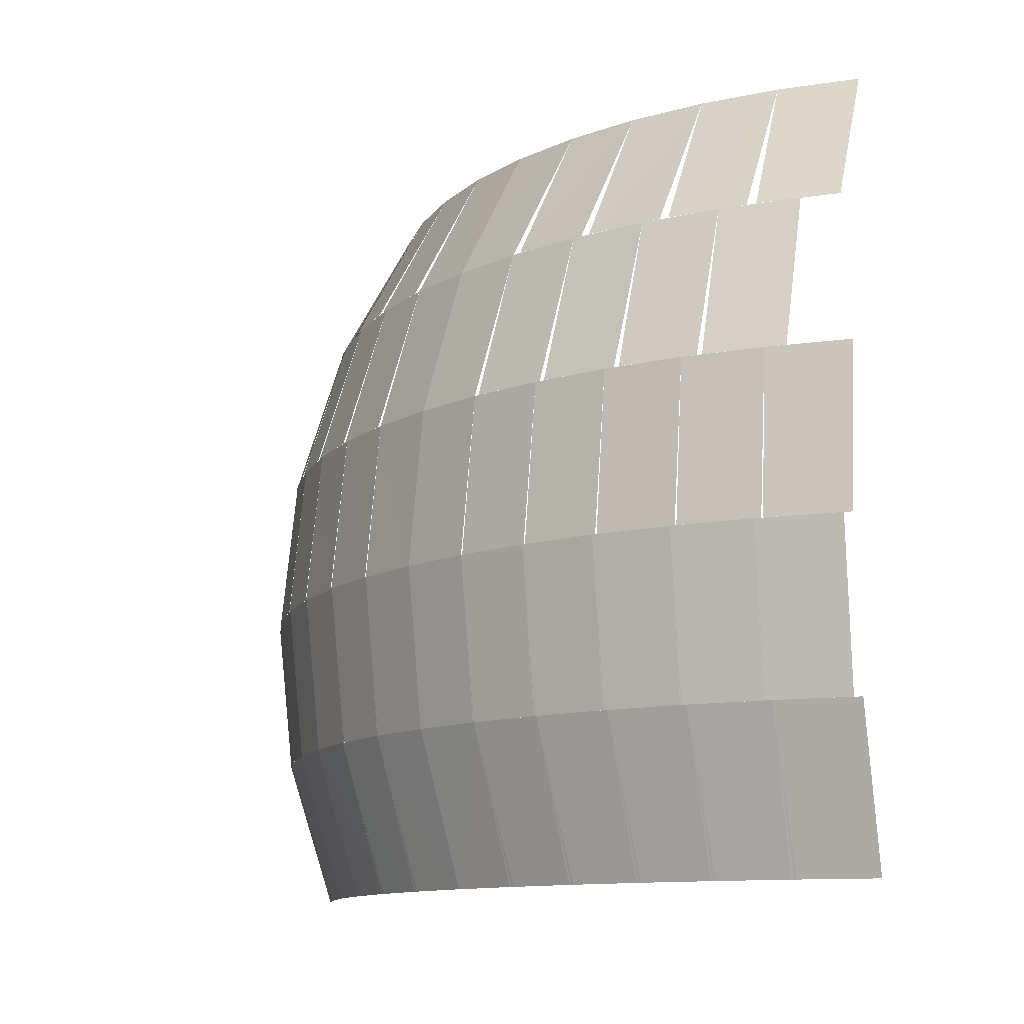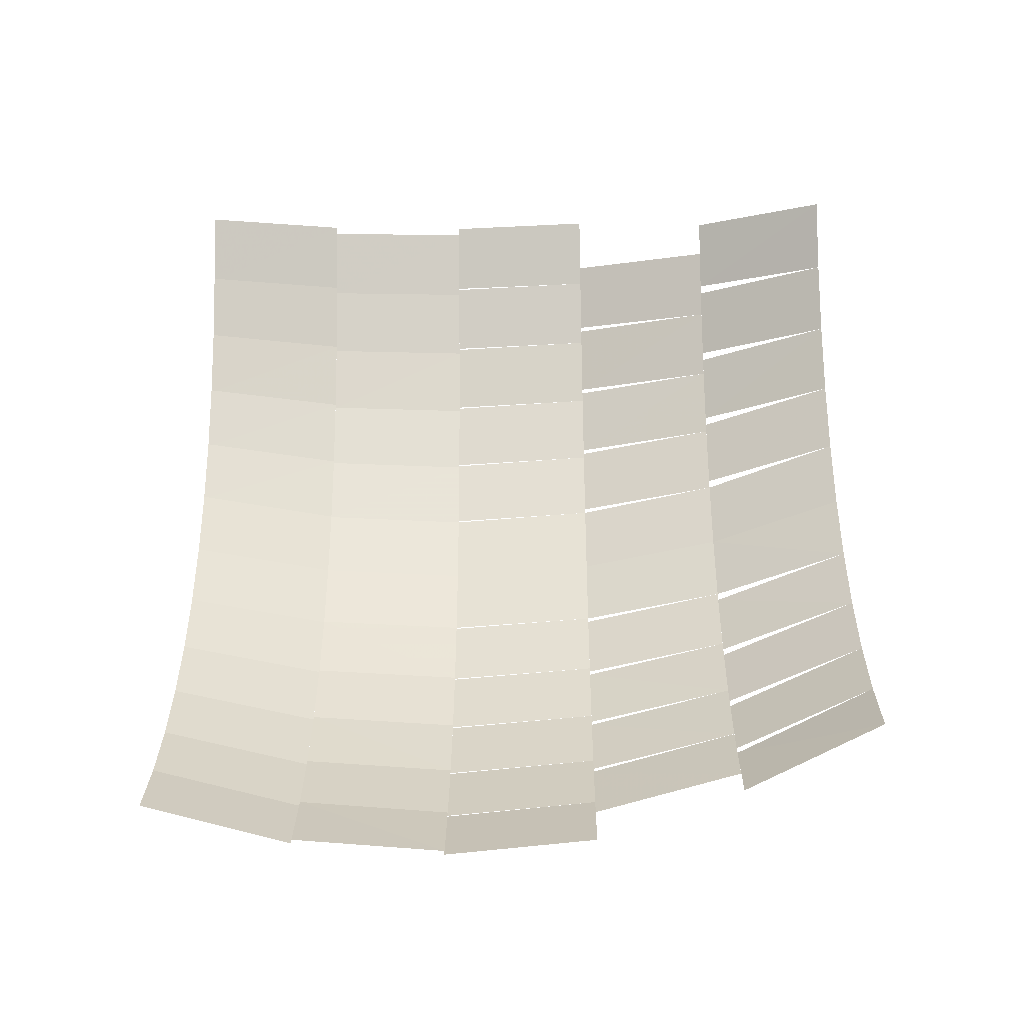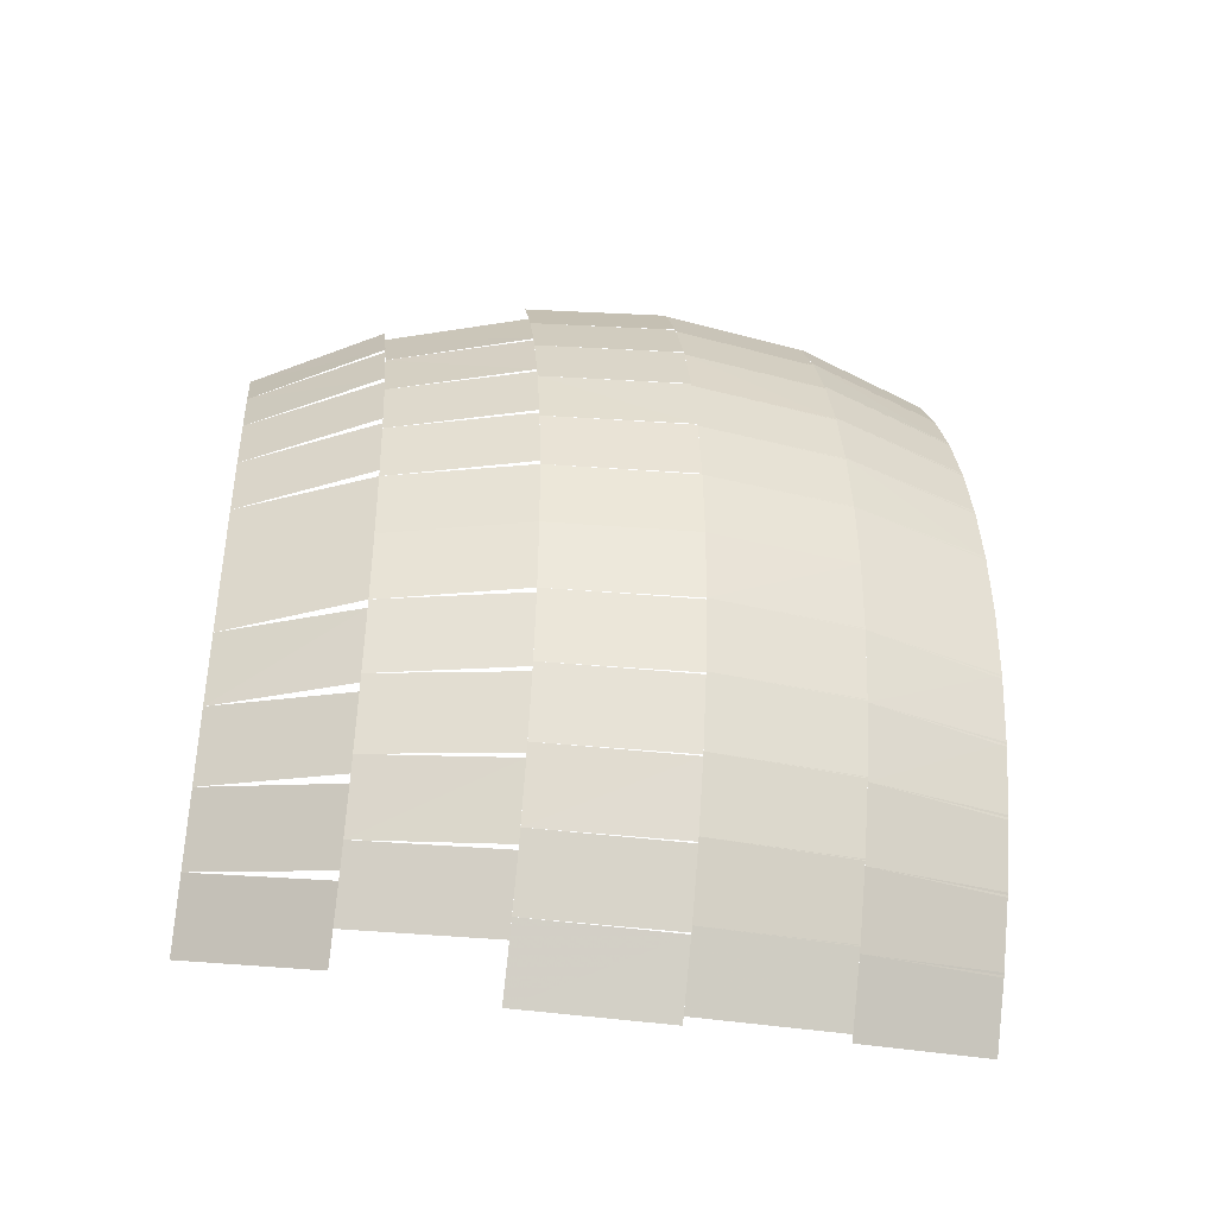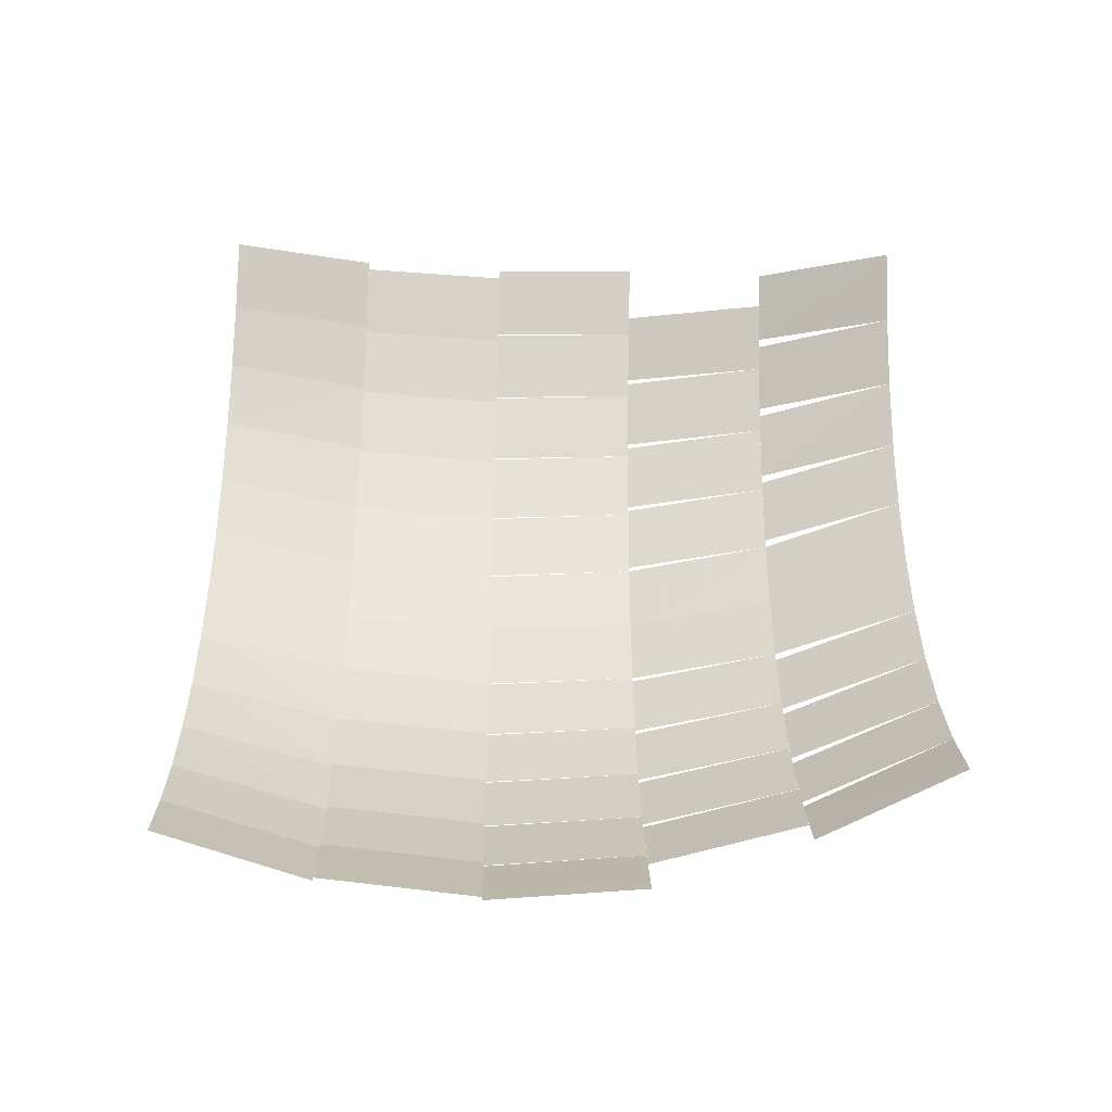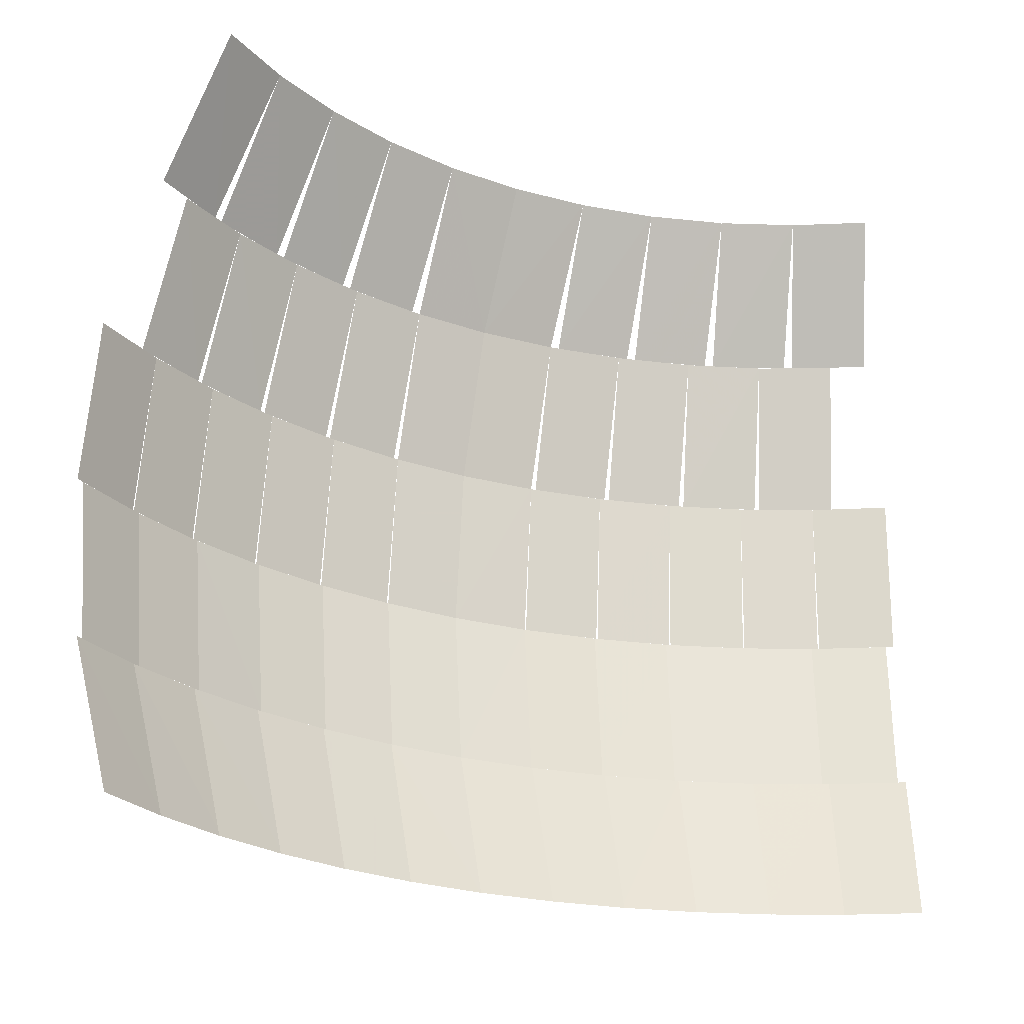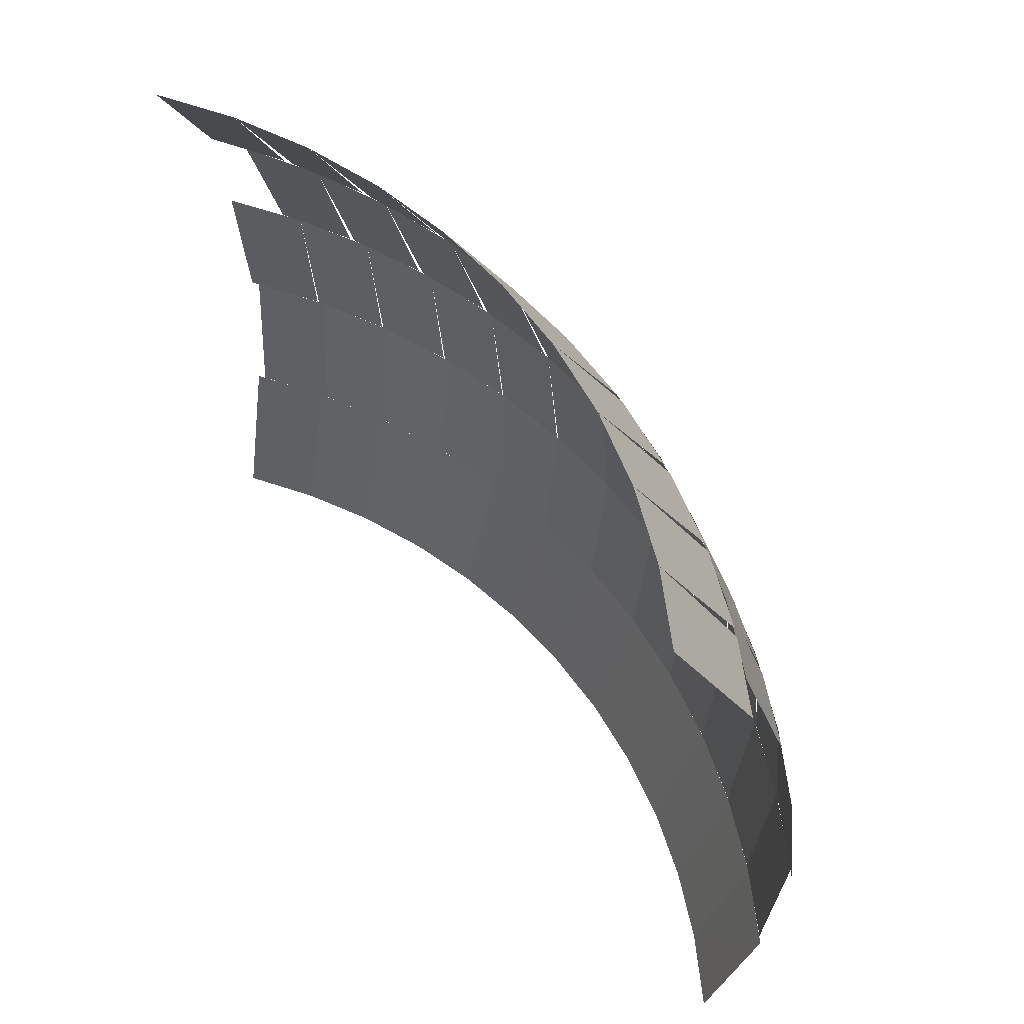
<metadata>
{"format":"obj","ext":"obj","renderer":"f3d","projection":"perspective","resolution":1024,"background":"white","views":[{"elev":-11.4,"azim":141.8,"up":"+Z"},{"elev":-37.3,"azim":-88.6,"up":"+Y"},{"elev":-40.3,"azim":78.9,"up":"+Y"},{"elev":-42.8,"azim":-92.4,"up":"+Y"},{"elev":-24.8,"azim":-117.4,"up":"+Z"},{"elev":57.4,"azim":-37.8,"up":"+Z"}]}
</metadata>
<code>
v 5 0 3.062e-16
v 4.975 0.4994 3.062e-16
v 4.874 0.4993 0.995
v 4.9 0 0.995
f 1 2 3 4
v 4.974 0.5095 3.062e-16
v 4.898 1.004 3.062e-16
v 4.798 0.9935 0.995
v 4.874 0.4993 0.995
f 5 6 7 8
v 4.896 1.014 3.062e-16
v 4.77 1.498 3.062e-16
v 4.672 1.477 0.995
v 4.798 0.9935 0.995
f 9 10 11 12
v 4.767 1.507 3.062e-16
v 4.593 1.976 3.062e-16
v 4.497 1.946 0.995
v 4.672 1.477 0.995
f 13 14 15 16
v 4.589 1.985 3.062e-16
v 4.368 2.434 3.062e-16
v 4.275 2.394 0.995
v 4.497 1.946 0.995
f 17 18 19 20
v 4.363 2.443 3.062e-16
v 4.097 2.866 3.062e-16
v 4.009 2.817 0.995
v 4.275 2.394 0.995
f 21 22 23 24
v 5 0 3.062e-16
v 4.975 -0.4994 3.062e-16
v 4.874 -0.4993 0.995
v 4.9 0 0.995
f 25 26 27 28
v 4.974 -0.5095 3.062e-16
v 4.898 -1.004 3.062e-16
v 4.798 -0.9935 0.995
v 4.874 -0.4993 0.995
f 29 30 31 32
v 4.896 -1.014 3.062e-16
v 4.77 -1.498 3.062e-16
v 4.672 -1.477 0.995
v 4.798 -0.9935 0.995
f 33 34 35 36
v 4.767 -1.507 3.062e-16
v 4.593 -1.976 3.062e-16
v 4.497 -1.946 0.995
v 4.672 -1.477 0.995
f 37 38 39 40
v 4.589 -1.985 3.062e-16
v 4.368 -2.434 3.062e-16
v 4.275 -2.394 0.995
v 4.497 -1.946 0.995
f 41 42 43 44
v 4.363 -2.443 3.062e-16
v 4.097 -2.866 3.062e-16
v 4.009 -2.817 0.995
v 4.275 -2.394 0.995
f 45 46 47 48
v 4.9 0 0.995
v 4.874 0.4993 0.995
v 4.577 0.4992 1.95
v 4.604 0 1.95
f 49 50 51 52
v 4.871 0.5313 0.995
v 4.792 1.025 0.995
v 4.496 0.9926 1.95
v 4.577 0.4992 1.95
f 53 54 55 56
v 4.785 1.056 0.995
v 4.652 1.538 0.995
v 4.362 1.474 1.95
v 4.496 0.9926 1.95
f 57 58 59 60
v 4.642 1.569 0.995
v 4.458 2.034 0.995
v 4.176 1.938 1.95
v 4.362 1.474 1.95
f 61 62 63 64
v 4.445 2.063 0.995
v 4.211 2.505 0.995
v 3.941 2.38 1.95
v 4.176 1.938 1.95
f 65 66 67 68
v 4.9 0 0.995
v 4.874 -0.4993 0.995
v 4.577 -0.4992 1.95
v 4.604 0 1.95
f 69 70 71 72
v 4.871 -0.5313 0.995
v 4.792 -1.025 0.995
v 4.496 -0.9926 1.95
v 4.577 -0.4992 1.95
f 73 74 75 76
v 4.785 -1.056 0.995
v 4.652 -1.538 0.995
v 4.362 -1.474 1.95
v 4.496 -0.9926 1.95
f 77 78 79 80
v 4.642 -1.569 0.995
v 4.458 -2.034 0.995
v 4.176 -1.938 1.95
v 4.362 -1.474 1.95
f 81 82 83 84
v 4.445 -2.063 0.995
v 4.211 -2.505 0.995
v 3.941 -2.38 1.95
v 4.176 -1.938 1.95
f 85 86 87 88
v 4.604 0 1.95
v 4.577 0.4992 1.95
v 4.094 0.499 2.827
v 4.124 0 2.827
f 89 90 91 92
v 4.57 0.5571 1.95
v 4.483 1.049 1.95
v 4.003 0.9906 2.827
v 4.094 0.499 2.827
f 93 94 95 96
v 4.469 1.106 1.95
v 4.323 1.584 1.95
v 3.854 1.468 2.827
v 4.003 0.9906 2.827
f 97 98 99 100
v 4.303 1.639 1.95
v 4.099 2.095 1.95
v 3.648 1.923 2.827
v 3.854 1.468 2.827
f 101 102 103 104
v 4.073 2.147 1.95
v 3.816 2.576 1.95
v 3.388 2.351 2.827
v 3.648 1.923 2.827
f 105 106 107 108
v 4.604 0 1.95
v 4.577 -0.4992 1.95
v 4.094 -0.499 2.827
v 4.124 0 2.827
f 109 110 111 112
v 4.57 -0.5571 1.95
v 4.483 -1.049 1.95
v 4.003 -0.9906 2.827
v 4.094 -0.499 2.827
f 113 114 115 116
v 4.469 -1.106 1.95
v 4.323 -1.584 1.95
v 3.854 -1.468 2.827
v 4.003 -0.9906 2.827
f 117 118 119 120
v 4.303 -1.639 1.95
v 4.099 -2.095 1.95
v 3.648 -1.923 2.827
v 3.854 -1.468 2.827
f 121 122 123 124
v 4.073 -2.147 1.95
v 3.816 -2.576 1.95
v 3.388 -2.351 2.827
v 3.648 -1.923 2.827
f 125 126 127 128
v 4.9 0 -0.995
v 4.874 0.4993 -0.995
v 4.975 0.4994 3.062e-16
v 5 0 3.062e-16
f 129 130 131 132
v 4.876 0.4894 -0.995
v 4.8 0.9837 -0.995
v 4.9 0.9938 3.062e-16
v 4.975 0.4994 3.062e-16
f 133 134 135 136
v 4.802 0.9739 -0.995
v 4.678 1.458 -0.995
v 4.776 1.478 3.062e-16
v 4.9 0.9938 3.062e-16
f 137 138 139 140
v 4.681 1.449 -0.995
v 4.509 1.918 -0.995
v 4.605 1.948 3.062e-16
v 4.776 1.478 3.062e-16
f 141 142 143 144
v 4.513 1.909 -0.995
v 4.295 2.359 -0.995
v 4.387 2.398 3.062e-16
v 4.605 1.948 3.062e-16
f 145 146 147 148
v 4.3 2.35 -0.995
v 4.038 2.776 -0.995
v 4.126 2.824 3.062e-16
v 4.387 2.398 3.062e-16
f 149 150 151 152
v 4.9 0 -0.995
v 4.874 -0.4993 -0.995
v 4.975 -0.4994 3.062e-16
v 5 0 3.062e-16
f 153 154 155 156
v 4.876 -0.4894 -0.995
v 4.8 -0.9837 -0.995
v 4.9 -0.9938 3.062e-16
v 4.975 -0.4994 3.062e-16
f 157 158 159 160
v 4.802 -0.9739 -0.995
v 4.678 -1.458 -0.995
v 4.776 -1.478 3.062e-16
v 4.9 -0.9938 3.062e-16
f 161 162 163 164
v 4.681 -1.449 -0.995
v 4.509 -1.918 -0.995
v 4.605 -1.948 3.062e-16
v 4.776 -1.478 3.062e-16
f 165 166 167 168
v 4.513 -1.909 -0.995
v 4.295 -2.359 -0.995
v 4.387 -2.398 3.062e-16
v 4.605 -1.948 3.062e-16
f 169 170 171 172
v 4.3 -2.35 -0.995
v 4.038 -2.776 -0.995
v 4.126 -2.824 3.062e-16
v 4.387 -2.398 3.062e-16
f 173 174 175 176
v 4.604 0 -1.95
v 4.577 0.4992 -1.95
v 4.874 0.4993 -0.995
v 4.9 0 -0.995
f 177 178 179 180
v 4.58 0.4692 -1.95
v 4.502 0.963 -1.95
v 4.798 0.9935 -0.995
v 4.874 0.4993 -0.995
f 181 182 183 184
v 4.508 0.9335 -1.95
v 4.381 1.417 -1.95
v 4.672 1.477 -0.995
v 4.798 0.9935 -0.995
f 185 186 187 188
v 4.39 1.388 -1.95
v 4.213 1.856 -1.95
v 4.497 1.946 -0.995
v 4.672 1.477 -0.995
f 189 190 191 192
v 4.225 1.828 -1.95
v 4.002 2.276 -1.95
v 4.275 2.394 -0.995
v 4.497 1.946 -0.995
f 193 194 195 196
v 4.017 2.249 -1.95
v 3.75 2.672 -1.95
v 4.009 2.817 -0.995
v 4.275 2.394 -0.995
f 197 198 199 200
v 4.604 0 -1.95
v 4.577 -0.4992 -1.95
v 4.874 -0.4993 -0.995
v 4.9 0 -0.995
f 201 202 203 204
v 4.58 -0.4692 -1.95
v 4.502 -0.963 -1.95
v 4.798 -0.9935 -0.995
v 4.874 -0.4993 -0.995
f 205 206 207 208
v 4.508 -0.9335 -1.95
v 4.381 -1.417 -1.95
v 4.672 -1.477 -0.995
v 4.798 -0.9935 -0.995
f 209 210 211 212
v 4.39 -1.388 -1.95
v 4.213 -1.856 -1.95
v 4.497 -1.946 -0.995
v 4.672 -1.477 -0.995
f 213 214 215 216
v 4.225 -1.828 -1.95
v 4.002 -2.276 -1.95
v 4.275 -2.394 -0.995
v 4.497 -1.946 -0.995
f 217 218 219 220
v 4.017 -2.249 -1.95
v 3.75 -2.672 -1.95
v 4.009 -2.817 -0.995
v 4.275 -2.394 -0.995
f 221 222 223 224

</code>
